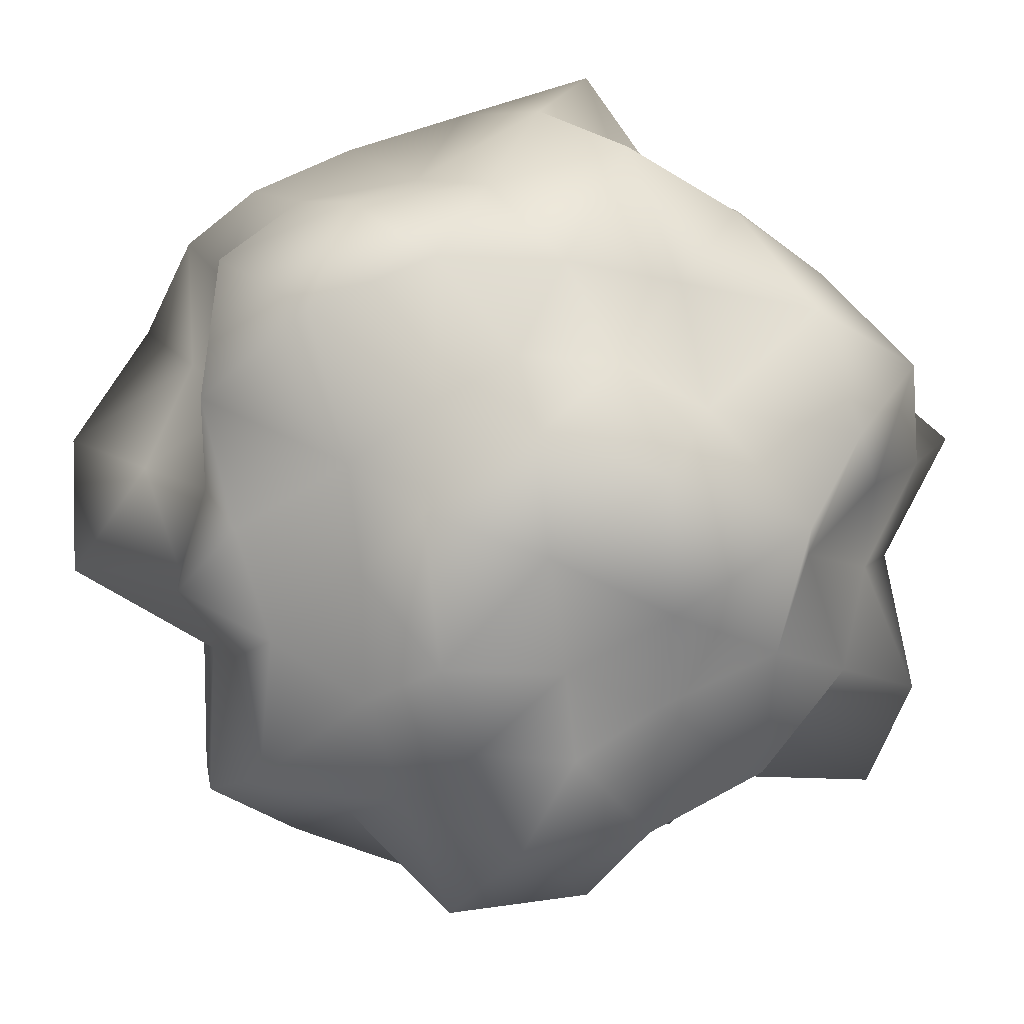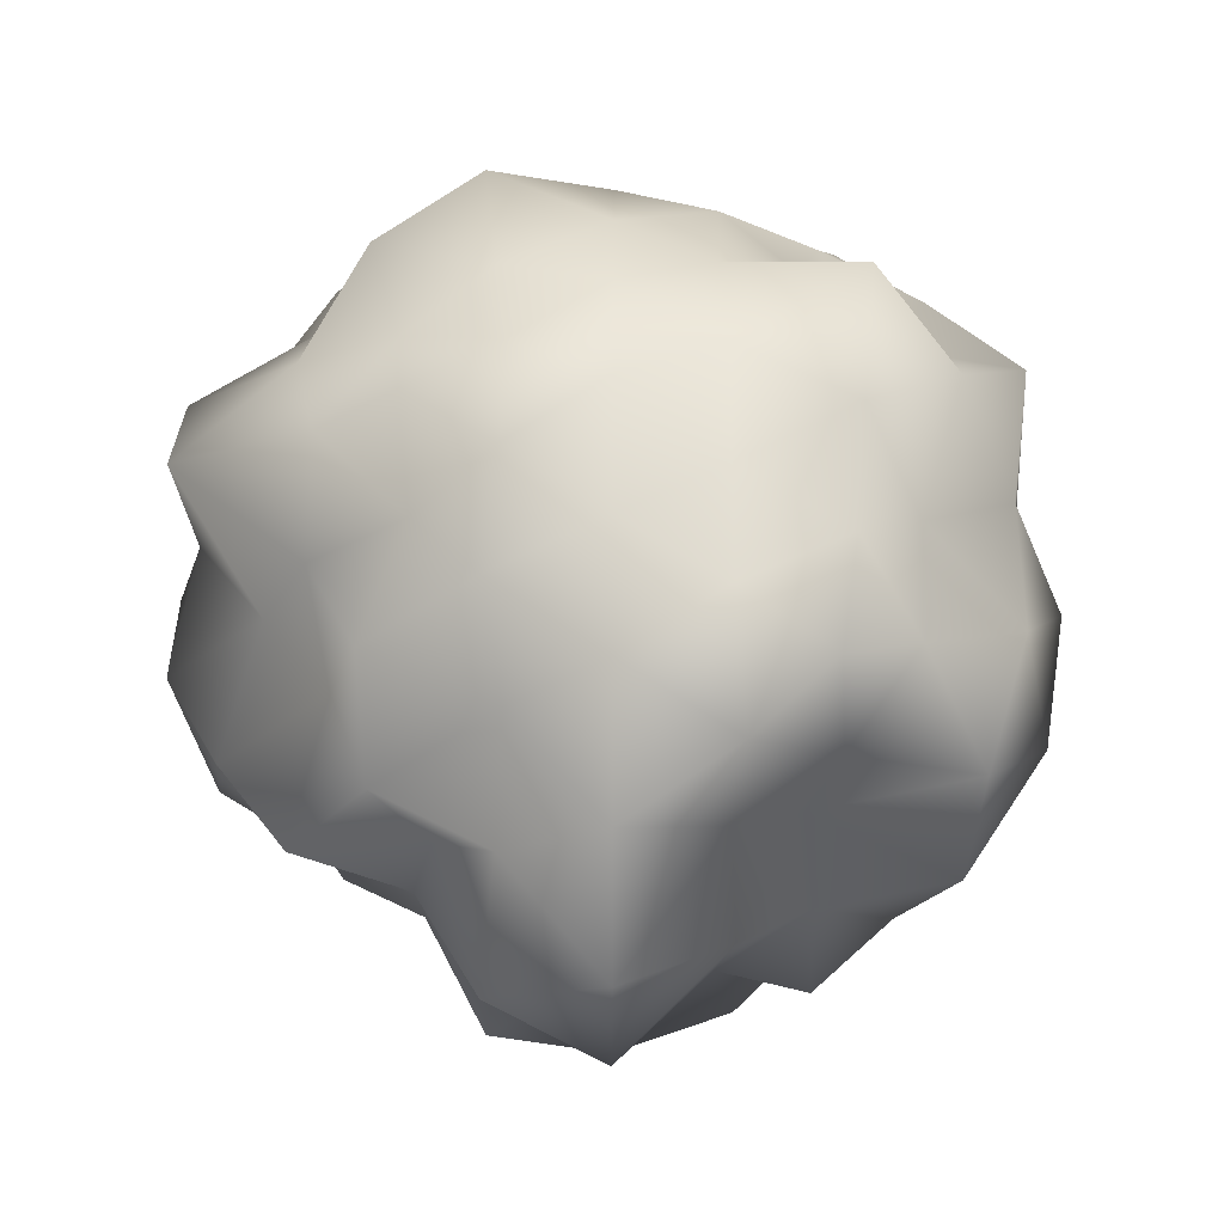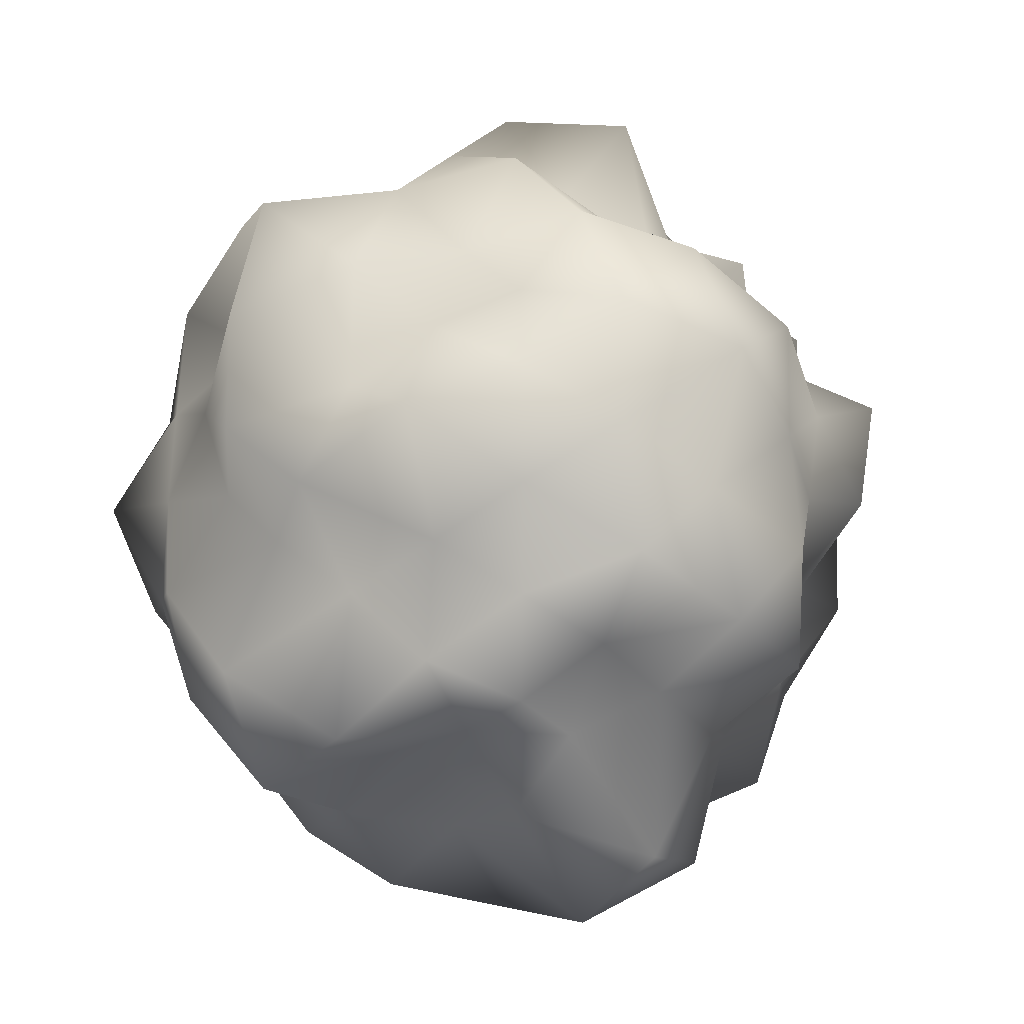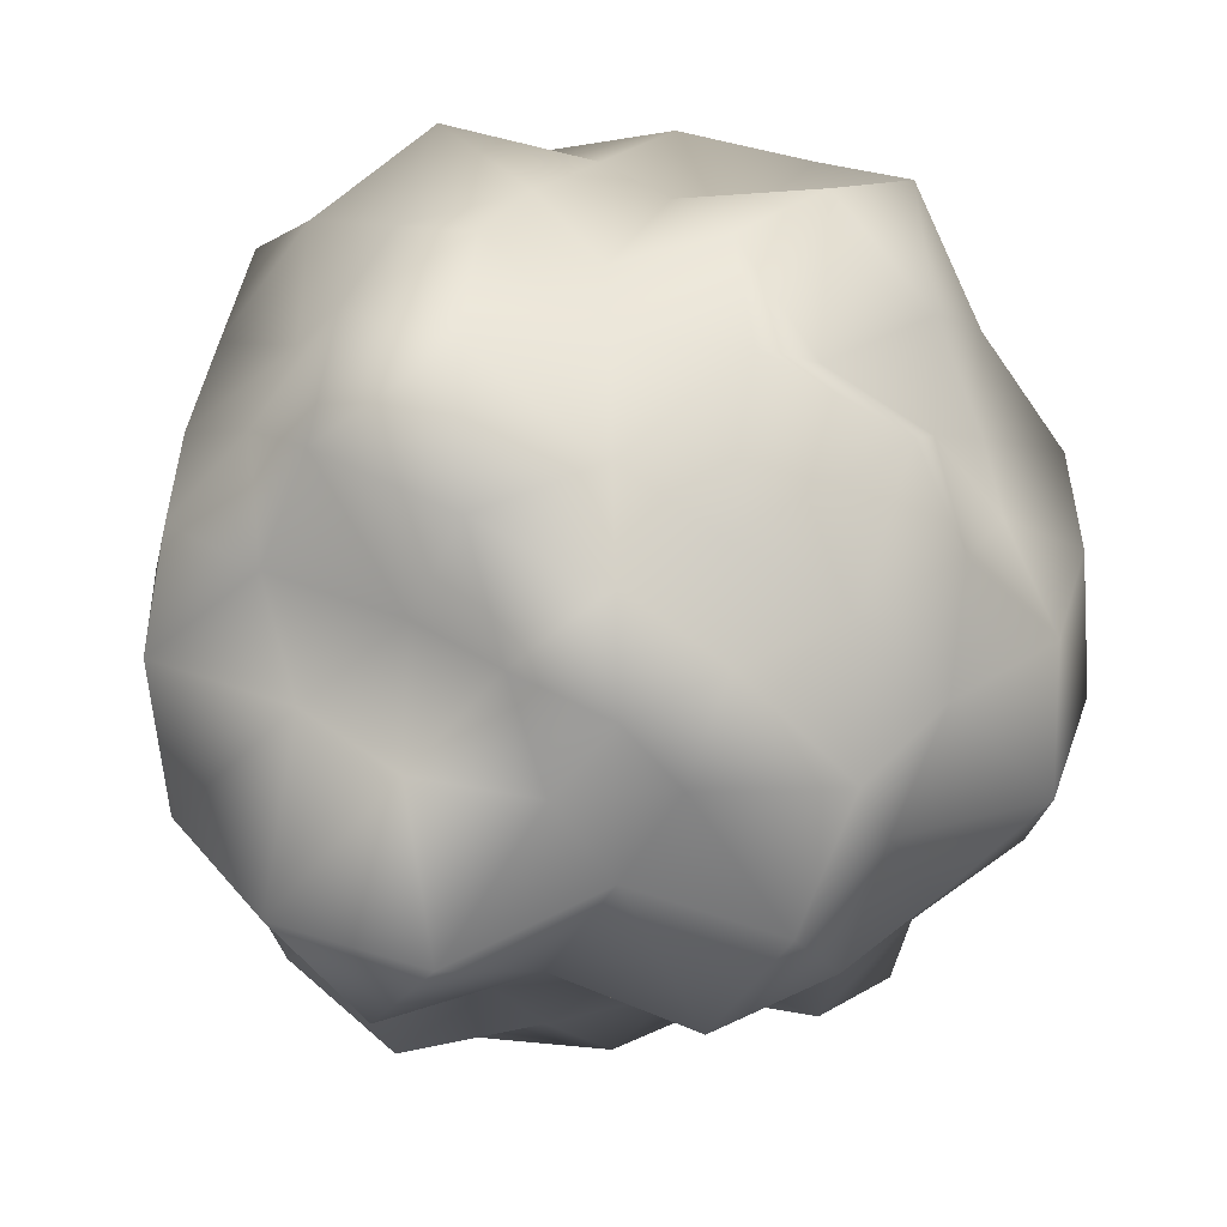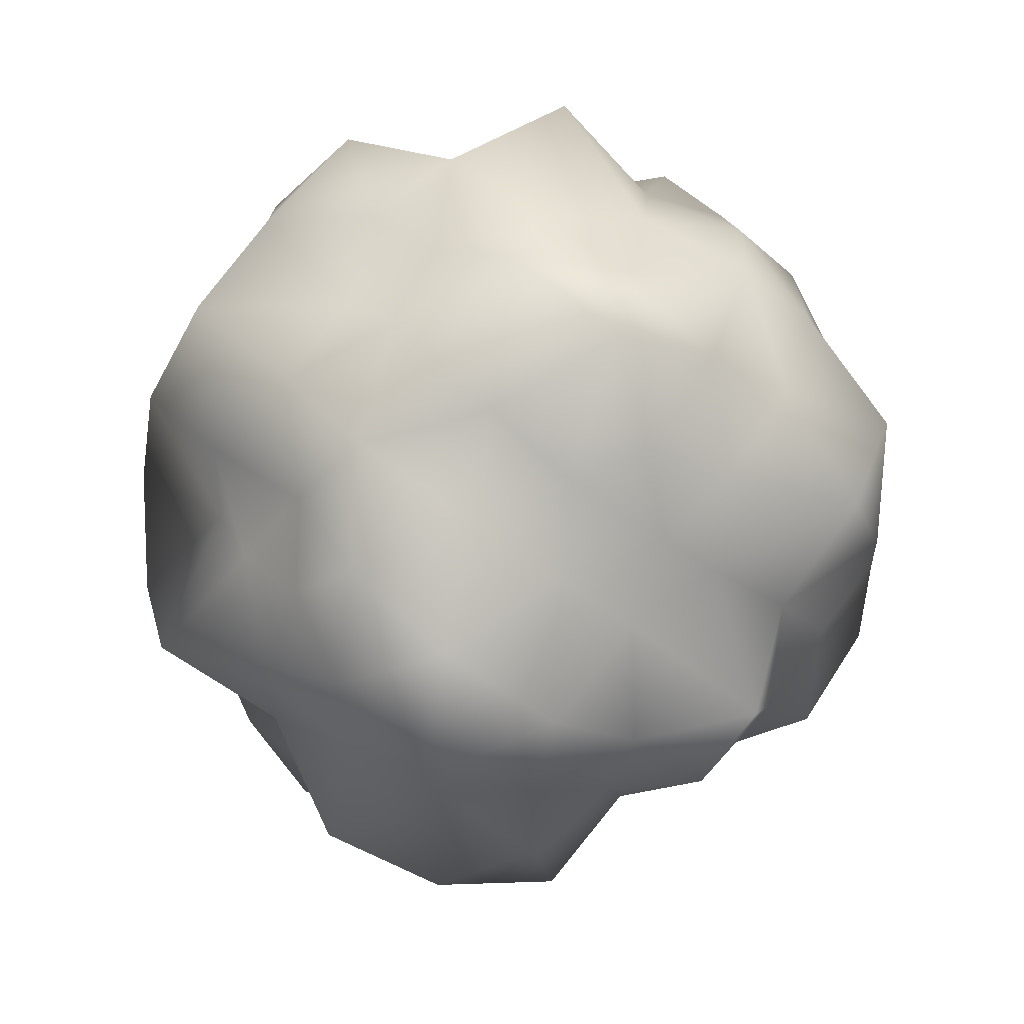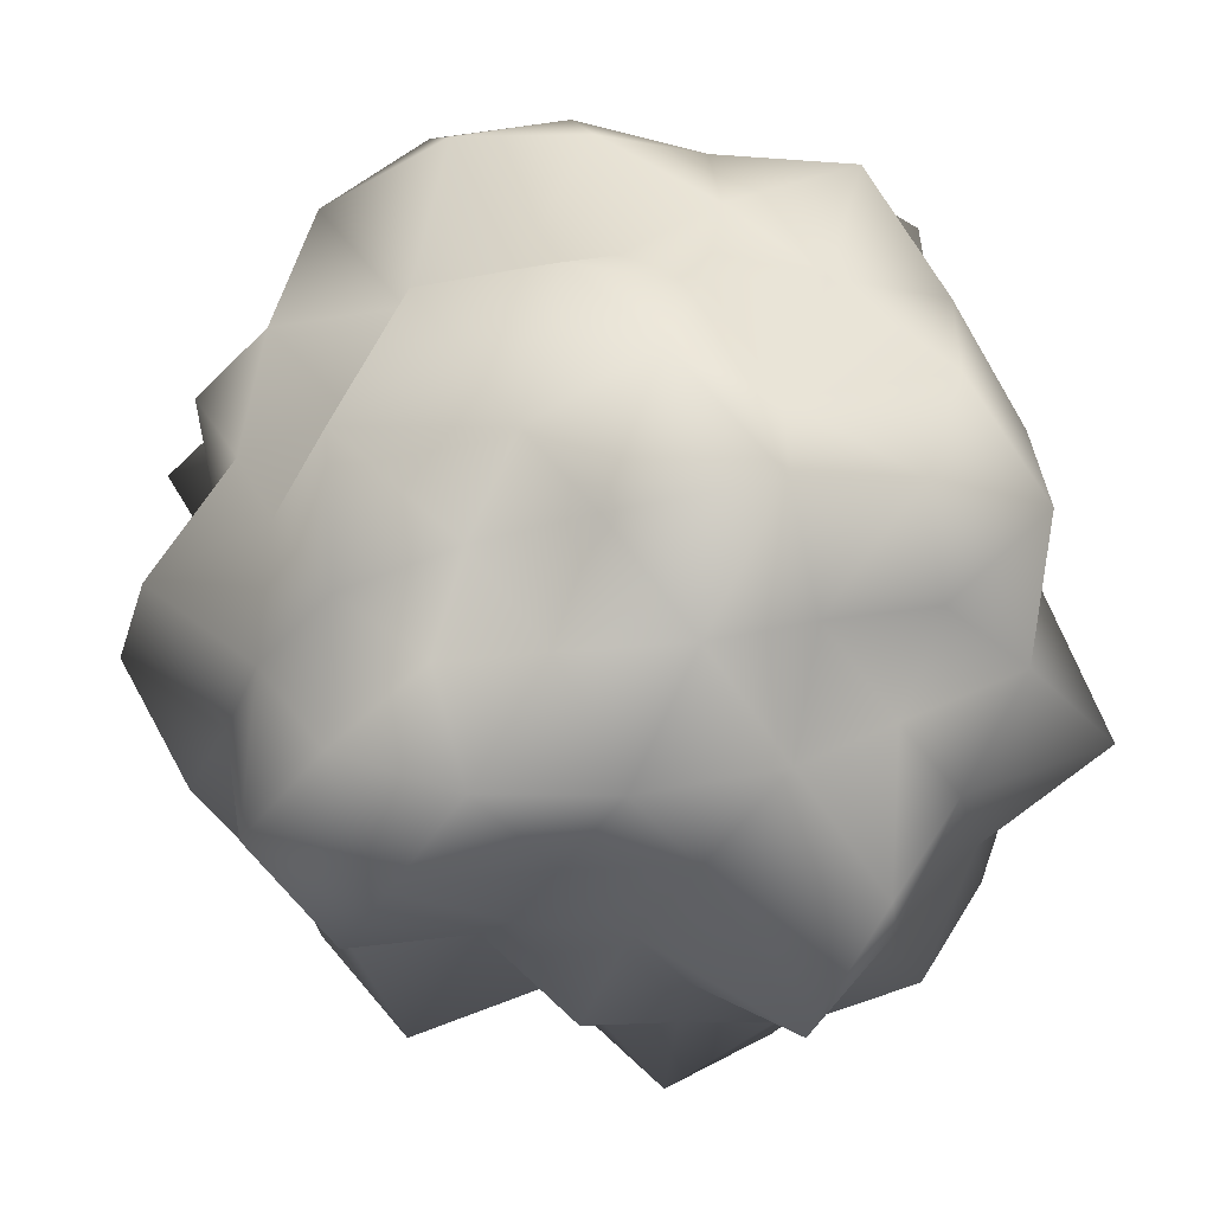
<metadata>
{"format":"obj","ext":"obj","renderer":"f3d","projection":"perspective","resolution":1024,"background":"white","views":[{"elev":67.3,"azim":-63.3,"up":"+Y"},{"elev":-65.4,"azim":89.8,"up":"+Z"},{"elev":-4.7,"azim":-124.3,"up":"+Z"},{"elev":39.0,"azim":-127.6,"up":"+Y"},{"elev":57.4,"azim":-78.5,"up":"+Z"},{"elev":36.5,"azim":-28.5,"up":"+Y"}]}
</metadata>
<code>
o Asteroid_1_Icosphere.002
v -0 -1.032 0
v 0.7304 -0.4514 0.5307
v -0.2517 -0.4072 0.7746
v -0.8367 -0.4184 0
v -0.2447 -0.396 -0.7531
v 0.7413 -0.4581 -0.5386
v 0.2777 0.4494 0.8548
v -0.697 0.4308 0.5064
v -0.7539 0.466 -0.5477
v 0.2961 0.4792 -0.9114
v 0.8294 0.4147 0
v -0 0.8979 -0
v -0.2198 -0.62 0.6765
v -0.1809 -0.9473 0.5568
v -0.08256 -1.027 0.2541
v 0.1982 -0.9453 0.144
v 0.4262 -0.8523 0.3096
v 0.6241 -0.6736 0.4535
v 0.5487 -0.5184 0.7037
v 0.2831 -0.5661 0.8711
v -0.03035 -0.5202 0.8949
v 0.7654 -0.4731 -0.2787
v 0.8938 -0.5524 -0
v 0.7834 -0.4842 0.285
v 0.201 -0.9578 -0.146
v 0.494 -0.9881 -0.3589
v 0.6071 -0.6549 -0.4411
v -0.7662 -0.6689 0
v -0.5026 -0.8132 -0
v -0.2393 -0.924 -0
v -0.474 -0.4921 0.7022
v -0.5603 -0.428 0.4071
v -0.8003 -0.4836 0.2296
v -0.2529 -0.7154 -0.7784
v -0.1705 -0.8926 -0.5246
v -0.08336 -1.037 -0.2566
v -0.749 -0.4523 -0.2143
v -0.5776 -0.4412 -0.4196
v -0.4317 -0.4487 -0.641
v -0.03048 -0.5238 -0.901
v 0.2717 -0.5435 -0.8363
v 0.4671 -0.4399 -0.5967
v 0.9256 0.2433 0.1427
v 0.9286 -0 0.3017
v 0.9 -0.2622 0.4628
v 0.8097 -0.2368 -0.417
v 0.9057 0 -0.2943
v 0.8949 0.2355 -0.1377
v 0.1482 0.2399 0.911
v 0 -0 1.142
v -0.1829 -0.296 1.132
v 0.662 -0.2422 0.6564
v 0.6848 0 0.9425
v 0.4621 0.2655 0.9152
v -0.9198 0.2678 0.4728
v -1.068 -0 0.347
v -0.9538 -0.2504 0.1472
v -0.3823 -0.2216 0.7593
v -0.5351 0 0.7365
v -0.7309 0.2667 0.7256
v -0.6401 0.2345 -0.6345
v -0.6923 -0 -0.9529
v -0.4987 -0.2856 -0.9868
v -0.991 -0.2599 -0.1531
v -1.054 -0 -0.3425
v -0.7774 0.2277 -0.4006
v 0.4383 0.2524 -0.8687
v 0.5377 -0 -0.7401
v 0.6635 -0.2428 -0.658
v -0.1544 -0.2499 -0.9505
v 0 0 -1.125
v 0.1715 0.2775 -1.059
v 0.8034 0.4854 0.2306
v 0.7043 0.538 0.5117
v 0.5557 0.5758 0.8201
v 0.02782 0.4561 0.7851
v -0.269 0.5381 0.828
v -0.4939 0.4657 0.6318
v -0.8089 0.5 0.2939
v -0.8081 0.4994 0
v -0.7687 0.4751 -0.2798
v -0.4854 0.4575 -0.6207
v -0.2143 0.4286 -0.6596
v 0.02936 0.4953 -0.8523
v 0.4974 0.5161 -0.736
v 0.7084 0.5412 -0.5147
v 0.9386 0.5678 -0.2711
v 0.07468 0.9328 0.2298
v 0.1424 0.7459 0.4384
v 0.2572 0.7279 0.7917
v 0.6551 0.57 -0
v 0.5909 0.9561 0
v 0.2474 0.9541 0
v -0.2148 1.021 0.1561
v -0.3719 0.7437 0.2702
v -0.5685 0.6123 0.413
v -0.1768 0.8472 -0.1284
v -0.3681 0.7362 -0.2674
v -0.613 0.6613 -0.4454
v 0.08332 1.036 -0.2564
v 0.1752 0.9171 -0.5391
v 0.2368 0.6689 -0.7287
v 0.3686 0.911 -0.2678
v 0.6821 0.7742 -0.2815
v 0.4188 0.6777 -0.493
v -0.1533 0.9902 -0.4719
v -0.06045 0.8178 -0.7766
v -0.3956 0.7932 -0.644
v -0.4782 0.955 0
v -0.559 0.6019 -0.1365
v -0.7532 0.8133 0.1816
v -0.1517 0.9796 0.4667
v -0.3642 0.7286 0.5918
v -0.06186 0.835 0.7928
v 0.3548 0.8776 0.2578
v 0.484 0.7831 0.5681
v 0.6588 0.7474 0.2716
v 0.7969 0.2558 -0.3926
v 0.7898 -0.000211 -0.5738
v 0.6086 0.2514 -0.6254
v -0.1277 0.2569 -0.8831
v -0.3715 0.001794 -1.143
v -0.4432 0.2739 -0.8429
v -1.04 0.3031 -0.1776
v -0.9489 -0.000453 0
v -0.9291 0.2712 0.1595
v -0.4767 0.2946 0.9078
v -0.2813 -0.000797 0.8657
v -0.1422 0.2838 0.9771
v 0.6488 0.2675 0.666
v 0.7204 -0.000974 0.5234
v 0.8142 0.2613 0.4013
v 0.3122 -9.3e-05 -0.961
v 0.4448 -0.2749 -0.8459
v 0.1155 -0.234 -0.8032
v -0.7182 0.000996 -0.5218
v -0.6187 -0.2554 -0.6356
v -0.9288 -0.2976 -0.4591
v -0.871 -0.000679 0.6328
v -0.9045 -0.2899 0.4469
v -0.5774 -0.2388 0.5939
v 0.3025 0.000187 0.931
v 0.1405 -0.2807 0.966
v 0.435 -0.2688 0.8269
v 0.9479 0.000462 0
v 1.013 -0.2952 0.1732
v 0.8903 -0.2601 -0.1532
v 0.3361 -0.6708 -0.5451
v 0.1218 -0.7904 -0.3748
v 0.04466 -0.6237 -0.5943
v -0.4151 -0.6717 -0.4888
v -0.3751 -0.9265 -0.2725
v -0.5535 -0.6261 -0.227
v -0.6902 -0.7836 0.2849
v -0.3239 -0.8027 0.2353
v -0.3788 -0.6129 0.4469
v 0.6607 -0.7126 -0.1601
v 0.6293 -0.6784 0.1528
v 0.4953 -0.9885 1e-06
v 0.05244 -0.7193 0.6842
v 0.1545 -0.9976 0.4755
v 0.3701 -0.7406 0.6015
f 1 16 15
f 2 18 24
f 1 15 30
f 1 30 36
f 1 36 25
f 2 24 45
f 3 21 51
f 4 33 57
f 5 39 63
f 6 42 69
f 2 45 52
f 3 51 58
f 4 57 64
f 5 63 70
f 6 69 46
f 7 75 90
f 8 78 96
f 9 81 99
f 10 84 102
f 11 87 91
f 93 100 12
f 92 103 93
f 91 104 92
f 93 103 100
f 103 101 100
f 92 104 103
f 104 105 103
f 103 105 101
f 105 102 101
f 91 87 104
f 87 86 104
f 104 86 105
f 86 85 105
f 105 85 102
f 85 10 102
f 100 97 12
f 101 106 100
f 102 107 101
f 100 106 97
f 106 98 97
f 101 107 106
f 107 108 106
f 106 108 98
f 108 99 98
f 102 84 107
f 84 83 107
f 107 83 108
f 83 82 108
f 108 82 99
f 82 9 99
f 97 94 12
f 98 109 97
f 99 110 98
f 97 109 94
f 109 95 94
f 98 110 109
f 110 111 109
f 109 111 95
f 111 96 95
f 99 81 110
f 81 80 110
f 110 80 111
f 80 79 111
f 111 79 96
f 79 8 96
f 94 88 12
f 95 112 94
f 96 113 95
f 94 112 88
f 112 89 88
f 95 113 112
f 113 114 112
f 112 114 89
f 114 90 89
f 96 78 113
f 78 77 113
f 113 77 114
f 77 76 114
f 114 76 90
f 76 7 90
f 88 93 12
f 89 115 88
f 90 116 89
f 88 115 93
f 115 92 93
f 89 116 115
f 116 117 115
f 115 117 92
f 117 91 92
f 90 75 116
f 75 74 116
f 116 74 117
f 74 73 117
f 117 73 91
f 73 11 91
f 48 87 11
f 47 118 48
f 46 119 47
f 48 118 87
f 118 86 87
f 47 119 118
f 119 120 118
f 118 120 86
f 120 85 86
f 46 69 119
f 69 68 119
f 119 68 120
f 68 67 120
f 120 67 85
f 67 10 85
f 72 84 10
f 71 121 72
f 70 122 71
f 72 121 84
f 121 83 84
f 71 122 121
f 122 123 121
f 121 123 83
f 123 82 83
f 70 63 122
f 63 62 122
f 122 62 123
f 62 61 123
f 123 61 82
f 61 9 82
f 66 81 9
f 65 124 66
f 64 125 65
f 66 124 81
f 124 80 81
f 65 125 124
f 125 126 124
f 124 126 80
f 126 79 80
f 64 57 125
f 57 56 125
f 125 56 126
f 56 55 126
f 126 55 79
f 55 8 79
f 60 78 8
f 59 127 60
f 58 128 59
f 60 127 78
f 127 77 78
f 59 128 127
f 128 129 127
f 127 129 77
f 129 76 77
f 58 51 128
f 51 50 128
f 128 50 129
f 50 49 129
f 129 49 76
f 49 7 76
f 54 75 7
f 53 130 54
f 52 131 53
f 54 130 75
f 130 74 75
f 53 131 130
f 131 132 130
f 130 132 74
f 132 73 74
f 52 45 131
f 45 44 131
f 131 44 132
f 44 43 132
f 132 43 73
f 43 11 73
f 67 72 10
f 68 133 67
f 69 134 68
f 67 133 72
f 133 71 72
f 68 134 133
f 134 135 133
f 133 135 71
f 135 70 71
f 69 42 134
f 42 41 134
f 134 41 135
f 41 40 135
f 135 40 70
f 40 5 70
f 61 66 9
f 62 136 61
f 63 137 62
f 61 136 66
f 136 65 66
f 62 137 136
f 137 138 136
f 136 138 65
f 138 64 65
f 63 39 137
f 39 38 137
f 137 38 138
f 38 37 138
f 138 37 64
f 37 4 64
f 55 60 8
f 56 139 55
f 57 140 56
f 55 139 60
f 139 59 60
f 56 140 139
f 140 141 139
f 139 141 59
f 141 58 59
f 57 33 140
f 33 32 140
f 140 32 141
f 32 31 141
f 141 31 58
f 31 3 58
f 49 54 7
f 50 142 49
f 51 143 50
f 49 142 54
f 142 53 54
f 50 143 142
f 143 144 142
f 142 144 53
f 144 52 53
f 51 21 143
f 21 20 143
f 143 20 144
f 20 19 144
f 144 19 52
f 19 2 52
f 43 48 11
f 44 145 43
f 45 146 44
f 43 145 48
f 145 47 48
f 44 146 145
f 146 147 145
f 145 147 47
f 147 46 47
f 45 24 146
f 24 23 146
f 146 23 147
f 23 22 147
f 147 22 46
f 22 6 46
f 27 42 6
f 26 148 27
f 25 149 26
f 27 148 42
f 148 41 42
f 26 149 148
f 149 150 148
f 148 150 41
f 150 40 41
f 25 36 149
f 36 35 149
f 149 35 150
f 35 34 150
f 150 34 40
f 34 5 40
f 34 39 5
f 35 151 34
f 36 152 35
f 34 151 39
f 151 38 39
f 35 152 151
f 152 153 151
f 151 153 38
f 153 37 38
f 36 30 152
f 30 29 152
f 152 29 153
f 29 28 153
f 153 28 37
f 28 4 37
f 28 33 4
f 29 154 28
f 30 155 29
f 28 154 33
f 154 32 33
f 29 155 154
f 155 156 154
f 154 156 32
f 156 31 32
f 30 15 155
f 15 14 155
f 155 14 156
f 14 13 156
f 156 13 31
f 13 3 31
f 22 27 6
f 23 157 22
f 24 158 23
f 22 157 27
f 157 26 27
f 23 158 157
f 158 159 157
f 157 159 26
f 159 25 26
f 24 18 158
f 18 17 158
f 158 17 159
f 17 16 159
f 159 16 25
f 16 1 25
f 13 21 3
f 14 160 13
f 15 161 14
f 13 160 21
f 160 20 21
f 14 161 160
f 161 162 160
f 160 162 20
f 162 19 20
f 15 16 161
f 16 17 161
f 161 17 162
f 17 18 162
f 162 18 19
f 18 2 19

</code>
